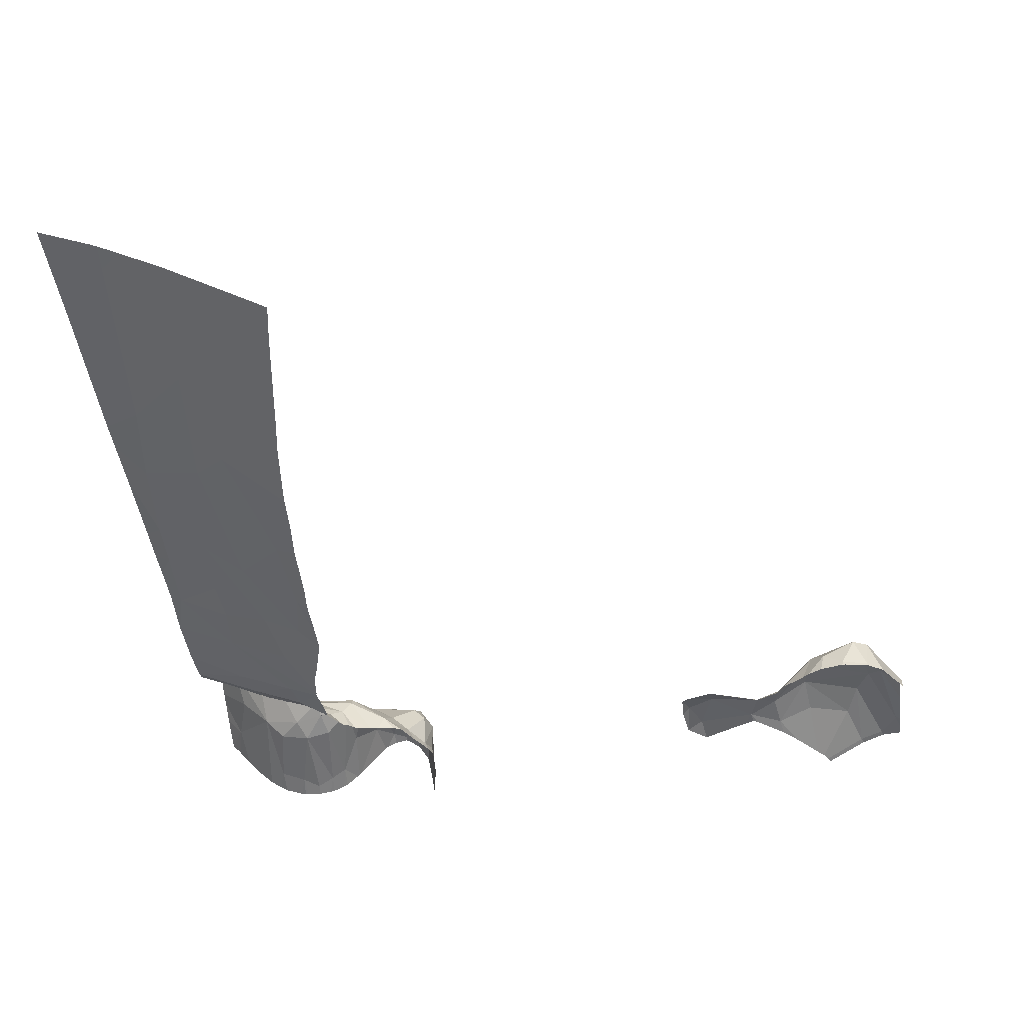
<metadata>
{"format":"obj","ext":"obj","renderer":"f3d","projection":"perspective","resolution":1024,"background":"white","views":[{"elev":-40.6,"azim":-172.0,"up":"+Z"}]}
</metadata>
<code>
v -22.26 583.6 -119.5
v -22.26 573.9 -119.1
v -18.44 590.8 -118.8
v -21.82 575.5 -119
v -22.26 574.8 -119.1
v -22.26 585.3 -120.5
v -22.24 586.1 -121
v -22.26 583.5 -119.5
v -11.62 588.1 -119
v -13.36 572.4 -122.7
v -4.126 583.6 -122.4
v 0.3728 588.8 -122.7
v -10.9 585.3 -119.5
v -16.81 591.8 -119
v -7.387 587.9 -122.7
v 3.618 581.6 -122.7
v -15.51 592.5 -122.7
v -4.319 582.5 -122.7
v -11.24 591.2 -122.7
v 3.326 588 -122.7
v -22.26 583.6 -119.5
v 1.529 579.8 -122.7
v -22.26 587.2 -122.7
v -4.836 586.8 -122.7
v 1.902 582.4 -122.1
v 3.912 587.7 -122.7
v -22.26 572.4 -119.2
v -12.59 573.9 -122.7
v -19.93 590.8 -122.7
v 3.64 581.7 -122.7
v -20.02 573.1 -119.3
v -15.91 578.2 -119.4
v 0.4515 586.7 -122
v -22.26 580 -119.1
v -13.08 573.1 -122.7
v -22.26 573.9 -119.1
v -17.34 589.6 -118
v -10.56 590.7 -122.7
v -22.26 575.6 -119.2
v 2.25 580.4 -122.7
v -22.26 586.1 -121
v -18.45 591.8 -122.7
v -7.59 587 -121.8
v -22.1 572.4 -119.2
v -11.31 581.1 -120.4
v -7.541 581.3 -122.2
v -15.21 592.5 -122.7
v -17.69 572.4 -120.3
v -8.179 589 -122.7
v -18.11 592 -122.4
v -4.766 582.3 -122.7
v 3.619 581.7 -122.7
v -15.32 592.4 -122.2
v -21.26 588.7 -122.7
v -4.988 586.5 -122.4
v 3.203 585.4 -122
v -18.44 590.8 -118.8
v -14.89 592.4 -122.7
v -7.873 579.5 -122.7
v -21.82 575.5 -119
v -18.06 592.1 -122.7
v -20.18 572.4 -119.3
v -17.43 573.2 -120.2
v -20.07 584.3 -118.1
v -22.26 574.8 -119.1
v 4.016 585 -122.7
v -19.8 572.4 -119.5
v -11.83 574.8 -122.7
v -3.338 582.1 -122.7
v -9.454 577.7 -122.7
v -11.8 589.9 -119.5
v -22.26 585.3 -120.5
v -17.19 581.3 -118.2
v 0.5301 588.8 -122.7
v -18.66 583.6 -117.8
v -7.068 584.8 -121.6
v -18.19 592 -122.7
v -22.24 586.1 -121
v -12.73 592 -122.7
v -13.16 591.6 -120.6
v -5.468 587 -122.7
v 43.52 576.5 -115.2
v 36.07 582.2 -121.9
v 49.05 584.3 -118
v 61.6 576 -113.6
v 59.77 585.8 -111.3
v 63.49 577.7 -110.1
v 63.49 644.6 -109.2
v 51.93 642.9 -115.6
v 63.49 651.5 -108.5
v 43.28 626 -122.7
v 63.49 587.9 -112.8
v 63.49 636.4 -110.1
v 53.27 572.4 -121.5
v 39.15 653.9 -122.7
v 46.99 595.2 -122.7
v 46.43 590.6 -122.7
v 35.56 577.6 -122.7
v 63.49 617 -111.8
v 44.57 581.8 -116.8
v 46.54 598.3 -122.7
v 63.49 587.1 -111.6
v 44.57 606.7 -122.7
v 61.92 658.2 -108.7
v 63.49 628.6 -110.9
v 37.63 572.4 -117.3
v 57.12 655.2 -111.2
v 42.07 658.2 -120.2
v 37.44 572.4 -117.6
v 36.28 573.7 -122.7
v 63.49 579.8 -108.9
v 49.37 585.7 -117
v 51.3 605 -118.5
v 53.55 584.7 -115.7
v 45.69 578.5 -117.6
v 53.76 572.4 -121.4
v 55.62 590.9 -118.3
v 41.64 580.5 -115
v 35.62 579.9 -117.9
v 63.49 586.2 -107.3
v 63.49 575.7 -111.4
v 49.55 572.4 -121.4
v 63.45 572.4 -113.2
v 40.33 656.4 -121.5
v 54.08 585.9 -115.4
v 46.22 620.2 -120.9
v 36.51 572.4 -122.7
v 42.58 578.3 -114.6
v 63.49 585.9 -106.7
v 37.34 572.4 -118.2
v 41.95 637.9 -122.7
v 40.4 572.4 -114.5
v 59.28 588.6 -115.5
v 57.88 572.4 -119.3
v 36.28 582.3 -118.2
v 42.84 631.3 -122.7
v 52.87 572.4 -121.6
v 40.35 573 -114.3
v 48.89 587.6 -118.4
v 61.68 615.8 -112.5
v 49.9 600.2 -120.5
v 61.88 610.7 -113
v 35.61 577.1 -122.7
v 49.66 632.5 -118
v 63.49 599.3 -114
v 44.13 615.1 -122.7
v 43.08 572.4 -115.4
v 46.58 572.4 -119.4
v 42.76 572.4 -115.2
v 38.22 586.6 -122.7
v 63.49 585.3 -106.2
v 63.49 589.9 -114.2
v 43.8 621.5 -122.7
v 63.49 587.1 -111.6
v 49.38 574.5 -120.7
v 63.49 589.8 -114.1
v 44.36 613 -122.7
v 40.83 658.2 -121
v 56.24 614.9 -115.2
v 56.63 581.7 -116.3
v 42.98 630.1 -122.7
v 50.01 591.2 -120.7
v 47.09 605.3 -120.8
v 46.99 595 -122.7
v 47.75 574.9 -119.9
v 40.19 572.4 -114.5
v 51.26 573.7 -121.3
v 44.13 584.9 -117.4
v 36.13 582.9 -122.7
v 35.98 576.4 -121.2
v 35.64 579.9 -121
v 38.25 586.6 -122.7
v 63.49 590.1 -114.2
v 45.79 611.6 -121.6
v 59.98 572.4 -117.3
v 42.6 583.1 -116.7
v 63.49 603.1 -113.1
v 36.4 578.8 -116.4
v 46.15 599.2 -122.7
v 37.31 573.2 -117.6
v 54.91 588.7 -117.6
v 57.86 586.9 -114.1
v 49.69 589.1 -119.8
v 59.91 581.3 -113.1
v 51.4 572.4 -121.7
v 56.97 584.6 -113.2
v 41.16 642.2 -122.7
v 55.73 572.4 -120.7
v 63.49 588.8 -113.8
v 63.49 598.3 -114
v 48.33 572.4 -120.8
v 40.99 587.3 -122.7
v 43.77 587.8 -122.7
v 46.95 594.8 -122.7
v 63.49 648.1 -108.8
v 46.7 588.7 -121.1
v 37.55 582.6 -117
v 51.27 581.5 -119.3
v 56.83 608 -115.5
v 63.49 608.2 -112.5
v 38.71 572.4 -115.6
v 39.76 584.8 -119.5
v 52.27 583.3 -118
v 46.62 590.7 -122.6
v 60.75 584.3 -109.8
v 61.06 572.4 -116
v 48.95 586.6 -117.4
v 63.49 589.7 -114.1
v 41.71 572.4 -114.7
v 63.49 579 -109.4
v 44.36 588.3 -122.7
v 62.69 586.2 -109.4
v 46.51 590.7 -122.7
v 44.48 611.7 -122.7
v 63.49 611.1 -112.3
v 49.27 658.2 -115.5
v 36.54 572.4 -122.6
v 45.84 583.9 -117.5
v 39.19 587.1 -122.7
v 38.29 575.5 -115.2
v 44.55 586.6 -117.7
v 48.45 582 -119
v 63.49 586.3 -109
v 63.49 584.3 -105.9
v 45.46 587.8 -120.1
v 56.6 599.9 -117.4
v 37.07 580.8 -116.1
v 56.37 603.9 -116.4
v 56.65 572.4 -120.2
v 59.12 634.9 -112.4
v 63.49 583.1 -106.7
v 41.79 573.9 -114.3
v 63.49 586.3 -109.3
v 45.09 588.7 -122.7
v 36.93 584.2 -122.7
v 50.01 572.4 -121.5
v 54.22 658.2 -112.6
v 40.3 587.1 -121.2
v 35.3 580.8 -122.7
v 63.49 587.5 -112.3
v 39.44 658.2 -121.9
v 63.49 572.4 -113.1
v 35.62 581.8 -122.7
v 46.35 572.4 -119.2
v 63.49 584.7 -105.8
v 41.91 587.4 -122.7
v 53.04 574.7 -120.8
v 63.49 614.8 -111.9
v 57.65 658.2 -110.7
v 42.36 587.5 -122.7
v 36.68 572.4 -121.6
v 46.91 595.4 -122.7
v 53.6 628.4 -115.9
v 63.49 631.7 -110.6
v 37.85 584.6 -121.3
v 46.53 590.8 -122.7
v 63.45 599.3 -114
v 55.75 574.9 -119.8
v 54.61 581 -118.3
v 46.14 572.4 -119
v 63.2 584.7 -106.1
v 44.57 587.3 -118.6
v 50.52 594.2 -120.7
v 63.49 623.4 -111.2
v 46.65 592.4 -122.7
v 61.02 586.3 -111.3
v 63.49 593.8 -114.3
v 63.49 603.9 -112.9
v 62.21 603.8 -113.4
v 56.78 593.6 -117.9
v 62.5 572.4 -114.2
v 44.68 604.3 -122.7
v 63.49 586.6 -110.4
v 52.03 613.1 -117.6
v 60.61 625.5 -112.4
v 40.57 577.7 -114.2
v 47.87 572.4 -120.6
v 38.34 658.2 -122.7
v 63.49 651.5 -108.5
v 54.22 658.2 -112.6
v 39.44 658.2 -121.9
v 39.15 653.9 -122.7
v 57.65 658.2 -110.7
v 61.92 658.2 -108.7
v 40.83 658.2 -121
v 57.12 655.2 -111.2
v 42.07 658.2 -120.2
v 63.49 658.2 -108
v 56.75 658.2 -111.1
v 40.33 656.4 -121.5
g 091_W_Aya_100K_01
f 1 6 7
g 091_W_Aya_100K_01
f 2 5 4
g 091_W_Aya_100K_01
f 1 7 3
g 091_W_Aya_100K_01
f 11 46 76
g 091_W_Aya_100K_01
f 13 76 46
g 091_W_Aya_100K_01
f 12 55 24
g 091_W_Aya_100K_01
f 66 30 52
g 091_W_Aya_100K_01
f 18 51 11
g 091_W_Aya_100K_01
f 71 76 9
g 091_W_Aya_100K_01
f 78 23 54
g 091_W_Aya_100K_01
f 57 64 8
g 091_W_Aya_100K_01
f 19 38 71
g 091_W_Aya_100K_01
f 19 80 79
g 091_W_Aya_100K_01
f 43 49 15
g 091_W_Aya_100K_01
f 53 17 47
g 091_W_Aya_100K_01
f 22 69 11
g 091_W_Aya_100K_01
f 55 43 15
g 091_W_Aya_100K_01
f 28 63 32
g 091_W_Aya_100K_01
f 19 71 80
g 091_W_Aya_100K_01
f 66 52 56
g 091_W_Aya_100K_01
f 18 11 69
g 091_W_Aya_100K_01
f 16 40 25
g 091_W_Aya_100K_01
f 11 76 55
g 091_W_Aya_100K_01
f 32 68 28
g 091_W_Aya_100K_01
f 37 57 14
g 091_W_Aya_100K_01
f 12 33 55
g 091_W_Aya_100K_01
f 40 22 25
g 091_W_Aya_100K_01
f 70 45 46
g 091_W_Aya_100K_01
f 75 60 64
g 091_W_Aya_100K_01
f 63 31 73
g 091_W_Aya_100K_01
f 53 80 14
g 091_W_Aya_100K_01
f 55 15 81
g 091_W_Aya_100K_01
f 16 25 52
g 091_W_Aya_100K_01
f 56 33 20
g 091_W_Aya_100K_01
f 80 53 58
g 091_W_Aya_100K_01
f 57 8 21
g 091_W_Aya_100K_01
f 71 37 14
g 091_W_Aya_100K_01
f 76 71 43
g 091_W_Aya_100K_01
f 53 14 50
g 091_W_Aya_100K_01
f 14 57 50
g 091_W_Aya_100K_01
f 12 74 33
g 091_W_Aya_100K_01
f 32 45 68
g 091_W_Aya_100K_01
f 53 50 61
g 091_W_Aya_100K_01
f 13 45 32
g 091_W_Aya_100K_01
f 71 38 49
g 091_W_Aya_100K_01
f 52 25 56
g 091_W_Aya_100K_01
f 20 33 74
g 091_W_Aya_100K_01
f 76 43 55
g 091_W_Aya_100K_01
f 61 50 77
g 091_W_Aya_100K_01
f 16 52 30
g 091_W_Aya_100K_01
f 64 34 8
g 091_W_Aya_100K_01
f 60 44 27
g 091_W_Aya_100K_01
f 64 60 39
g 091_W_Aya_100K_01
f 60 65 39
g 091_W_Aya_100K_01
f 57 78 54
g 091_W_Aya_100K_01
f 46 45 13
g 091_W_Aya_100K_01
f 31 60 75
g 091_W_Aya_100K_01
f 48 31 63
g 091_W_Aya_100K_01
f 13 73 75
g 091_W_Aya_100K_01
f 78 72 41
g 091_W_Aya_100K_01
f 31 44 60
g 091_W_Aya_100K_01
f 37 75 64
g 091_W_Aya_100K_01
f 70 68 45
g 091_W_Aya_100K_01
f 31 62 44
g 091_W_Aya_100K_01
f 48 67 31
g 091_W_Aya_100K_01
f 56 20 26
g 091_W_Aya_100K_01
f 25 11 33
g 091_W_Aya_100K_01
f 60 27 36
g 091_W_Aya_100K_01
f 13 32 73
g 091_W_Aya_100K_01
f 14 80 71
g 091_W_Aya_100K_01
f 53 61 17
g 091_W_Aya_100K_01
f 33 11 55
g 091_W_Aya_100K_01
f 31 75 73
g 091_W_Aya_100K_01
f 77 50 42
g 091_W_Aya_100K_01
f 63 35 10
g 091_W_Aya_100K_01
f 63 73 32
g 091_W_Aya_100K_01
f 9 37 71
g 091_W_Aya_100K_01
f 37 64 57
g 091_W_Aya_100K_01
f 22 11 25
g 091_W_Aya_100K_01
f 75 37 9
g 091_W_Aya_100K_01
f 25 33 56
g 091_W_Aya_100K_01
f 46 11 51
g 091_W_Aya_100K_01
f 55 81 24
g 091_W_Aya_100K_01
f 58 53 47
g 091_W_Aya_100K_01
f 46 51 59
g 091_W_Aya_100K_01
f 28 35 63
g 091_W_Aya_100K_01
f 63 10 48
g 091_W_Aya_100K_01
f 70 46 59
g 091_W_Aya_100K_01
f 64 39 34
g 091_W_Aya_100K_01
f 78 41 23
g 091_W_Aya_100K_01
f 80 58 79
g 091_W_Aya_100K_01
f 57 54 29
g 091_W_Aya_100K_01
f 43 71 49
g 091_W_Aya_100K_01
f 66 56 26
g 091_W_Aya_100K_01
f 50 57 29
g 091_W_Aya_100K_01
f 67 62 31
g 091_W_Aya_100K_01
f 50 29 42
g 091_W_Aya_100K_01
f 13 75 9
g 091_W_Aya_100K_01
f 76 13 9
g 091_W_Aya_100K_01
f 118 227 197
g 091_W_Aya_100K_01
f 205 184 160
g 091_W_Aya_100K_01
f 227 220 178
g 091_W_Aya_100K_01
f 223 212 233
g 091_W_Aya_100K_01
f 141 179 163
g 091_W_Aya_100K_01
f 204 234 97
g 091_W_Aya_100K_01
f 138 220 276
g 091_W_Aya_100K_01
f 184 205 111
g 091_W_Aya_100K_01
f 146 174 157
g 091_W_Aya_100K_01
f 90 107 249
g 091_W_Aya_100K_01
f 184 111 210
g 091_W_Aya_100K_01
f 125 186 114
g 091_W_Aya_100K_01
f 240 86 182
g 091_W_Aya_100K_01
f 109 180 106
g 091_W_Aya_100K_01
f 265 204 256
g 091_W_Aya_100K_01
f 198 247 167
g 091_W_Aya_100K_01
f 117 181 183
g 091_W_Aya_100K_01
f 89 187 124
g 091_W_Aya_100K_01
f 117 162 263
g 091_W_Aya_100K_01
f 231 261 224
g 091_W_Aya_100K_01
f 143 98 171
g 091_W_Aya_100K_01
f 140 159 275
g 091_W_Aya_100K_01
f 125 183 181
g 091_W_Aya_100K_01
f 162 204 265
g 091_W_Aya_100K_01
f 207 262 139
g 091_W_Aya_100K_01
f 247 116 94
g 091_W_Aya_100K_01
f 107 89 216
g 091_W_Aya_100K_01
f 141 163 113
g 091_W_Aya_100K_01
f 268 177 269
g 091_W_Aya_100K_01
f 107 230 89
g 091_W_Aya_100K_01
f 186 205 160
g 091_W_Aya_100K_01
f 227 119 135
g 091_W_Aya_100K_01
f 254 230 93
g 091_W_Aya_100K_01
f 124 216 89
g 091_W_Aya_100K_01
f 171 119 170
g 091_W_Aya_100K_01
f 221 168 202
g 091_W_Aya_100K_01
f 221 202 238
g 091_W_Aya_100K_01
f 254 105 275
g 091_W_Aya_100K_01
f 119 180 170
g 091_W_Aya_100K_01
f 274 163 174
g 091_W_Aya_100K_01
f 114 186 160
g 091_W_Aya_100K_01
f 133 182 125
g 091_W_Aya_100K_01
f 133 125 181
g 091_W_Aya_100K_01
f 139 262 225
g 091_W_Aya_100K_01
f 143 171 170
g 091_W_Aya_100K_01
f 107 195 88
g 091_W_Aya_100K_01
f 113 163 159
g 091_W_Aya_100K_01
f 87 121 85
g 091_W_Aya_100K_01
f 84 203 198
g 091_W_Aya_100K_01
f 117 263 270
g 091_W_Aya_100K_01
f 114 160 203
g 091_W_Aya_100K_01
f 238 202 255
g 091_W_Aya_100K_01
f 215 200 142
g 091_W_Aya_100K_01
f 240 102 86
g 091_W_Aya_100K_01
f 205 212 120
g 091_W_Aya_100K_01
f 105 264 140
g 091_W_Aya_100K_01
f 257 267 270
g 091_W_Aya_100K_01
f 141 113 226
g 091_W_Aya_100K_01
f 86 205 186
g 091_W_Aya_100K_01
f 89 144 161
g 091_W_Aya_100K_01
f 218 115 100
g 091_W_Aya_100K_01
f 84 198 222
g 091_W_Aya_100K_01
f 128 118 100
g 091_W_Aya_100K_01
f 198 258 247
g 091_W_Aya_100K_01
f 210 85 184
g 091_W_Aya_100K_01
f 105 140 275
g 091_W_Aya_100K_01
f 211 196 225
g 091_W_Aya_100K_01
f 269 199 142
g 091_W_Aya_100K_01
f 107 88 230
g 091_W_Aya_100K_01
f 82 147 149
g 091_W_Aya_100K_01
f 189 92 133
g 091_W_Aya_100K_01
f 238 219 192
g 091_W_Aya_100K_01
f 183 125 207
g 091_W_Aya_100K_01
f 160 259 203
g 091_W_Aya_100K_01
f 199 113 159
g 091_W_Aya_100K_01
f 82 232 128
g 091_W_Aya_100K_01
f 266 86 102
g 091_W_Aya_100K_01
f 117 152 156
g 091_W_Aya_100K_01
f 211 234 196
g 091_W_Aya_100K_01
f 133 240 182
g 091_W_Aya_100K_01
f 209 138 232
g 091_W_Aya_100K_01
f 115 244 260
g 091_W_Aya_100K_01
f 148 115 165
g 091_W_Aya_100K_01
f 266 212 205
g 091_W_Aya_100K_01
f 274 144 253
g 091_W_Aya_100K_01
f 200 268 269
g 091_W_Aya_100K_01
f 145 190 257
g 091_W_Aya_100K_01
f 200 269 142
g 091_W_Aya_100K_01
f 170 217 110
g 091_W_Aya_100K_01
f 100 118 176
g 091_W_Aya_100K_01
f 187 95 124
g 091_W_Aya_100K_01
f 115 82 100
g 091_W_Aya_100K_01
f 112 207 125
g 091_W_Aya_100K_01
f 133 92 240
g 091_W_Aya_100K_01
f 205 231 111
g 091_W_Aya_100K_01
f 276 220 227
g 091_W_Aya_100K_01
f 100 176 168
g 091_W_Aya_100K_01
f 94 137 247
g 091_W_Aya_100K_01
f 82 128 100
g 091_W_Aya_100K_01
f 210 87 85
g 091_W_Aya_100K_01
f 113 228 226
g 091_W_Aya_100K_01
f 258 229 188
g 091_W_Aya_100K_01
f 89 136 131
g 091_W_Aya_100K_01
f 269 145 257
g 091_W_Aya_100K_01
f 88 93 230
g 091_W_Aya_100K_01
f 135 119 83
g 091_W_Aya_100K_01
f 84 218 168
g 091_W_Aya_100K_01
f 253 144 89
g 091_W_Aya_100K_01
f 165 115 218
g 091_W_Aya_100K_01
f 255 235 150
g 091_W_Aya_100K_01
f 269 257 226
g 091_W_Aya_100K_01
f 205 261 231
g 091_W_Aya_100K_01
f 140 248 215
g 091_W_Aya_100K_01
f 174 103 214
g 091_W_Aya_100K_01
f 257 270 226
g 091_W_Aya_100K_01
f 220 106 180
g 091_W_Aya_100K_01
f 253 159 274
g 091_W_Aya_100K_01
f 148 244 115
g 091_W_Aya_100K_01
f 168 221 207
g 091_W_Aya_100K_01
f 275 159 253
g 091_W_Aya_100K_01
f 218 100 168
g 091_W_Aya_100K_01
f 266 102 154
g 091_W_Aya_100K_01
f 218 84 222
g 091_W_Aya_100K_01
f 204 213 256
g 091_W_Aya_100K_01
f 270 173 152
g 091_W_Aya_100K_01
f 262 238 192
g 091_W_Aya_100K_01
f 272 163 179
g 091_W_Aya_100K_01
f 260 147 82
g 091_W_Aya_100K_01
f 165 277 148
g 091_W_Aya_100K_01
f 83 119 171
g 091_W_Aya_100K_01
f 247 258 188
g 091_W_Aya_100K_01
f 165 218 222
g 091_W_Aya_100K_01
f 162 265 194
g 091_W_Aya_100K_01
f 270 152 117
g 091_W_Aya_100K_01
f 85 121 242
g 091_W_Aya_100K_01
f 182 86 125
g 091_W_Aya_100K_01
f 205 151 261
g 091_W_Aya_100K_01
f 89 131 187
g 091_W_Aya_100K_01
f 266 205 86
g 091_W_Aya_100K_01
f 86 186 125
g 091_W_Aya_100K_01
f 155 165 222
g 091_W_Aya_100K_01
f 165 122 191
g 091_W_Aya_100K_01
f 198 155 222
g 091_W_Aya_100K_01
f 193 225 250
g 091_W_Aya_100K_01
f 226 96 252
g 091_W_Aya_100K_01
f 114 112 125
g 091_W_Aya_100K_01
f 162 194 164
g 091_W_Aya_100K_01
f 107 216 237
g 091_W_Aya_100K_01
f 176 202 168
g 091_W_Aya_100K_01
f 115 260 82
g 091_W_Aya_100K_01
f 207 139 183
g 091_W_Aya_100K_01
f 82 149 232
g 091_W_Aya_100K_01
f 263 96 226
g 091_W_Aya_100K_01
f 117 156 181
g 091_W_Aya_100K_01
f 269 177 145
g 091_W_Aya_100K_01
f 185 155 167
g 091_W_Aya_100K_01
f 173 270 267
g 091_W_Aya_100K_01
f 183 139 225
g 091_W_Aya_100K_01
f 238 150 172
g 091_W_Aya_100K_01
f 155 198 167
g 091_W_Aya_100K_01
f 180 178 220
g 091_W_Aya_100K_01
f 207 221 262
g 091_W_Aya_100K_01
f 203 259 198
g 091_W_Aya_100K_01
f 156 133 181
g 091_W_Aya_100K_01
f 166 138 132
g 091_W_Aya_100K_01
f 160 258 259
g 091_W_Aya_100K_01
f 205 120 129
g 091_W_Aya_100K_01
f 238 255 150
g 091_W_Aya_100K_01
f 170 110 143
g 091_W_Aya_100K_01
f 255 135 83
g 091_W_Aya_100K_01
f 141 101 179
g 091_W_Aya_100K_01
f 85 242 123
g 091_W_Aya_100K_01
f 138 166 201
g 091_W_Aya_100K_01
f 230 253 89
g 091_W_Aya_100K_01
f 211 225 193
g 091_W_Aya_100K_01
f 83 169 235
g 091_W_Aya_100K_01
f 208 189 133
g 091_W_Aya_100K_01
f 255 202 197
g 091_W_Aya_100K_01
f 119 178 180
g 091_W_Aya_100K_01
f 156 208 133
g 091_W_Aya_100K_01
f 83 243 169
g 091_W_Aya_100K_01
f 223 120 212
g 091_W_Aya_100K_01
f 162 164 263
g 091_W_Aya_100K_01
f 83 235 255
g 091_W_Aya_100K_01
f 114 203 112
g 091_W_Aya_100K_01
f 85 123 271
g 091_W_Aya_100K_01
f 118 197 176
g 091_W_Aya_100K_01
f 209 132 138
g 091_W_Aya_100K_01
f 228 269 226
g 091_W_Aya_100K_01
f 163 103 174
g 091_W_Aya_100K_01
f 85 206 175
g 091_W_Aya_100K_01
f 142 199 159
g 091_W_Aya_100K_01
f 85 271 206
g 091_W_Aya_100K_01
f 134 160 175
g 091_W_Aya_100K_01
f 162 183 204
g 091_W_Aya_100K_01
f 273 212 266
g 091_W_Aya_100K_01
f 220 201 106
g 091_W_Aya_100K_01
f 275 253 230
g 091_W_Aya_100K_01
f 273 233 212
g 091_W_Aya_100K_01
f 172 219 238
g 091_W_Aya_100K_01
f 274 174 126
g 091_W_Aya_100K_01
f 85 175 160
g 091_W_Aya_100K_01
f 227 178 119
g 091_W_Aya_100K_01
f 127 110 217
g 091_W_Aya_100K_01
f 184 85 160
g 091_W_Aya_100K_01
f 185 236 155
g 091_W_Aya_100K_01
f 228 113 199
g 091_W_Aya_100K_01
f 247 188 116
g 091_W_Aya_100K_01
f 89 161 136
g 091_W_Aya_100K_01
f 141 252 101
g 091_W_Aya_100K_01
f 232 138 276
g 091_W_Aya_100K_01
f 83 171 239
g 091_W_Aya_100K_01
f 137 185 167
g 091_W_Aya_100K_01
f 254 275 230
g 091_W_Aya_100K_01
f 138 201 220
g 091_W_Aya_100K_01
f 263 164 96
g 091_W_Aya_100K_01
f 174 214 157
g 091_W_Aya_100K_01
f 126 146 153
g 091_W_Aya_100K_01
f 270 263 226
g 091_W_Aya_100K_01
f 124 108 216
g 091_W_Aya_100K_01
f 170 180 130
g 091_W_Aya_100K_01
f 160 134 229
g 091_W_Aya_100K_01
f 176 197 202
g 091_W_Aya_100K_01
f 205 129 151
g 091_W_Aya_100K_01
f 126 174 146
g 091_W_Aya_100K_01
f 142 159 140
g 091_W_Aya_100K_01
f 160 229 258
g 091_W_Aya_100K_01
f 204 196 234
g 091_W_Aya_100K_01
f 266 154 273
g 091_W_Aya_100K_01
f 165 155 122
g 091_W_Aya_100K_01
f 225 246 250
g 091_W_Aya_100K_01
f 257 190 267
g 091_W_Aya_100K_01
f 170 251 217
g 091_W_Aya_100K_01
f 90 249 104
g 091_W_Aya_100K_01
f 144 126 91
g 091_W_Aya_100K_01
f 225 262 246
g 091_W_Aya_100K_01
f 262 221 238
g 091_W_Aya_100K_01
f 163 272 103
g 091_W_Aya_100K_01
f 126 153 91
g 091_W_Aya_100K_01
f 83 239 243
g 091_W_Aya_100K_01
f 137 167 247
g 091_W_Aya_100K_01
f 274 126 144
g 091_W_Aya_100K_01
f 183 196 204
g 091_W_Aya_100K_01
f 197 227 135
g 091_W_Aya_100K_01
f 171 98 239
g 091_W_Aya_100K_01
f 118 276 227
g 091_W_Aya_100K_01
f 151 245 261
g 091_W_Aya_100K_01
f 183 162 117
g 091_W_Aya_100K_01
f 198 259 258
g 091_W_Aya_100K_01
f 128 276 118
g 091_W_Aya_100K_01
f 232 149 209
g 091_W_Aya_100K_01
f 84 168 112
g 091_W_Aya_100K_01
f 99 248 140
g 091_W_Aya_100K_01
f 124 241 158
g 091_W_Aya_100K_01
f 261 245 224
g 091_W_Aya_100K_01
f 262 192 246
g 091_W_Aya_100K_01
f 90 195 107
g 091_W_Aya_100K_01
f 183 225 196
g 091_W_Aya_100K_01
f 170 130 251
g 091_W_Aya_100K_01
f 140 215 142
g 091_W_Aya_100K_01
f 112 168 207
g 091_W_Aya_100K_01
f 191 277 165
g 091_W_Aya_100K_01
f 180 109 130
g 091_W_Aya_100K_01
f 99 140 264
g 091_W_Aya_100K_01
f 255 197 135
g 091_W_Aya_100K_01
f 226 252 141
g 091_W_Aya_100K_01
f 204 97 213
g 091_W_Aya_100K_01
f 232 276 128
g 091_W_Aya_100K_01
f 236 122 155
g 091_W_Aya_100K_01
f 144 91 161
g 091_W_Aya_100K_01
f 159 163 274
g 091_W_Aya_100K_01
f 112 203 84
g 091_W_Aya_100K_01
f 269 228 199
g 091_W_Aya_100K_01
f 278 281 290
g 091_W_Aya_100K_01
f 285 287 290
g 091_W_Aya_100K_01
f 289 286 280
g 091_W_Aya_100K_01
f 288 279 284
g 091_W_Aya_100K_01
f 283 286 289
g 091_W_Aya_100K_01
f 278 290 282

</code>
